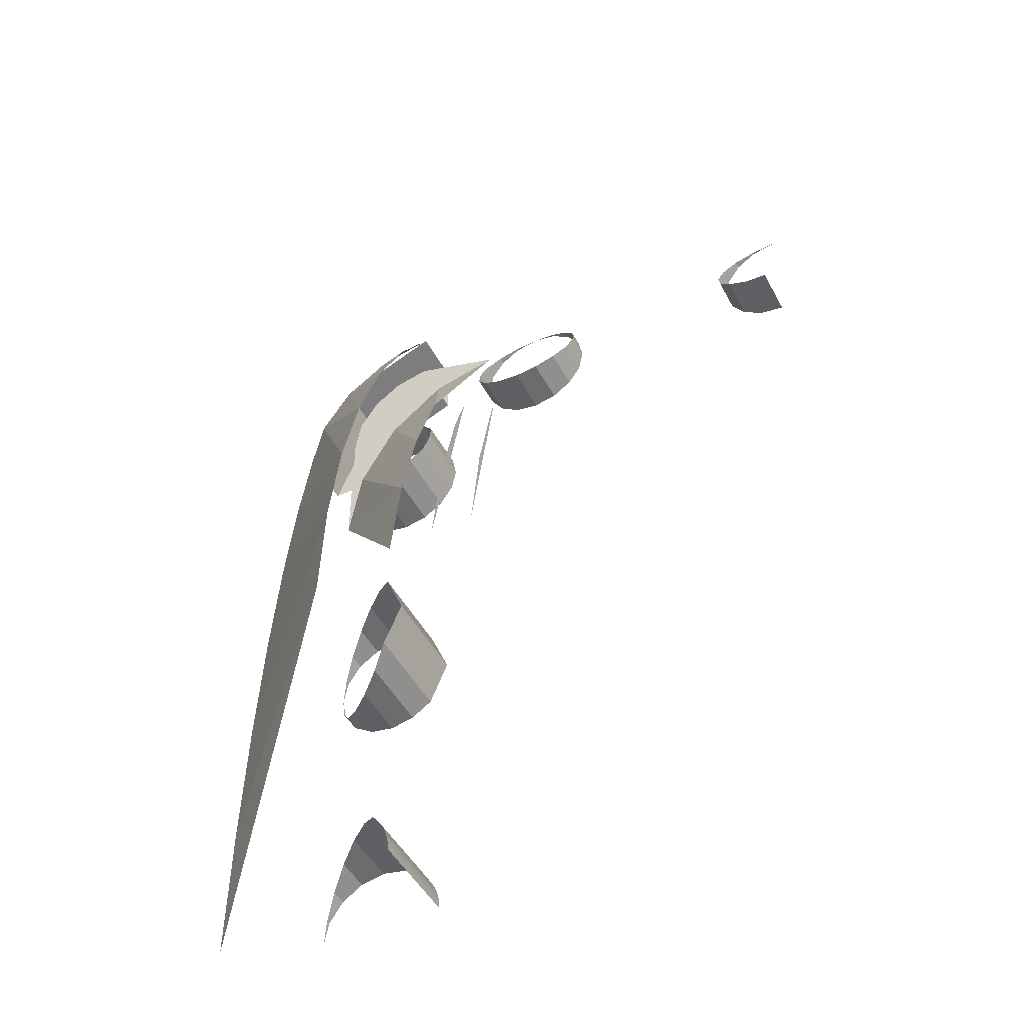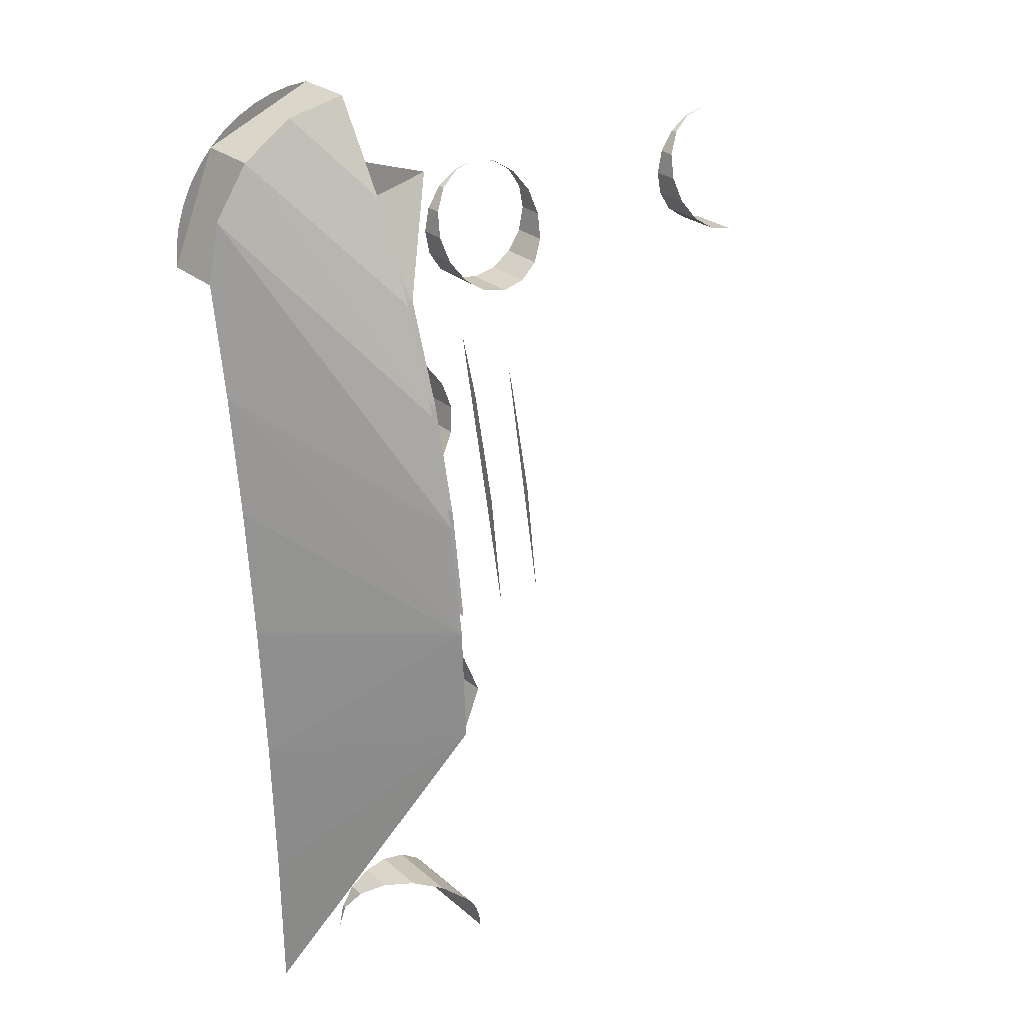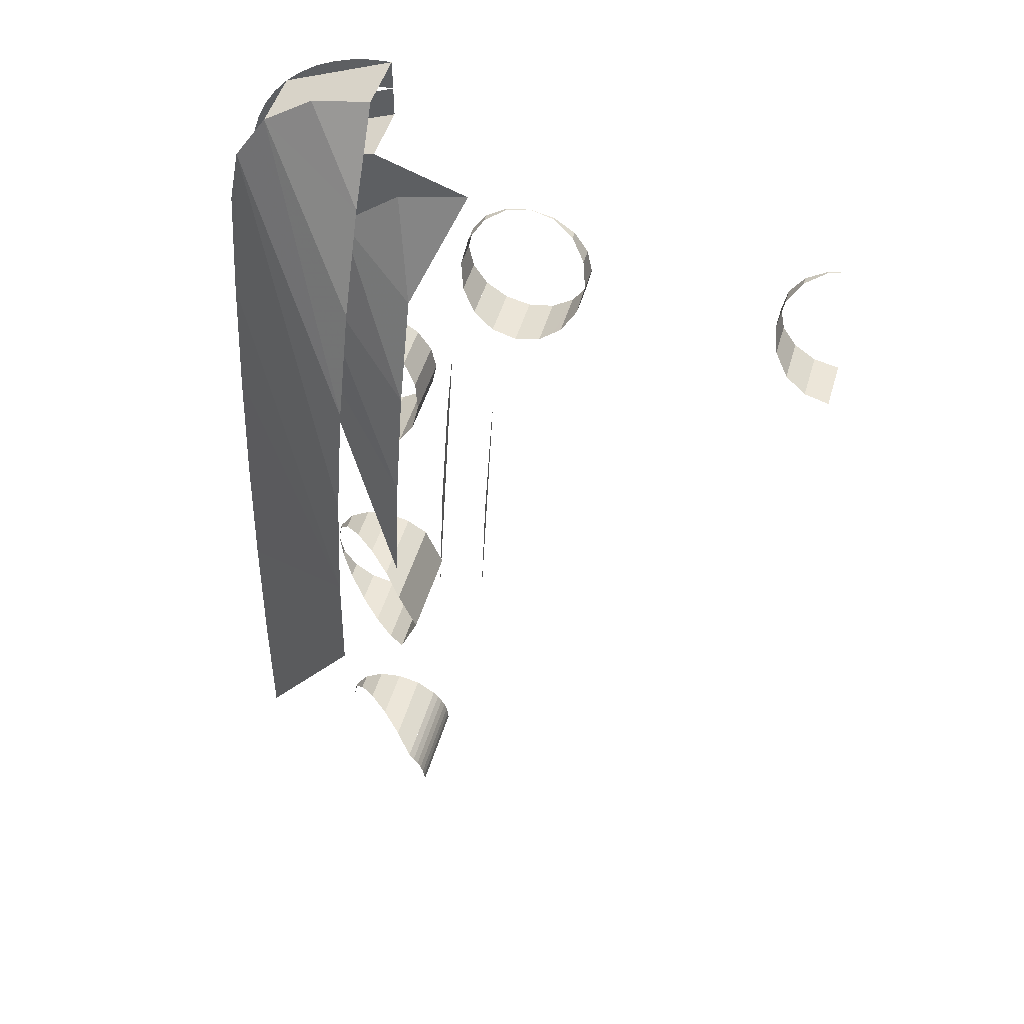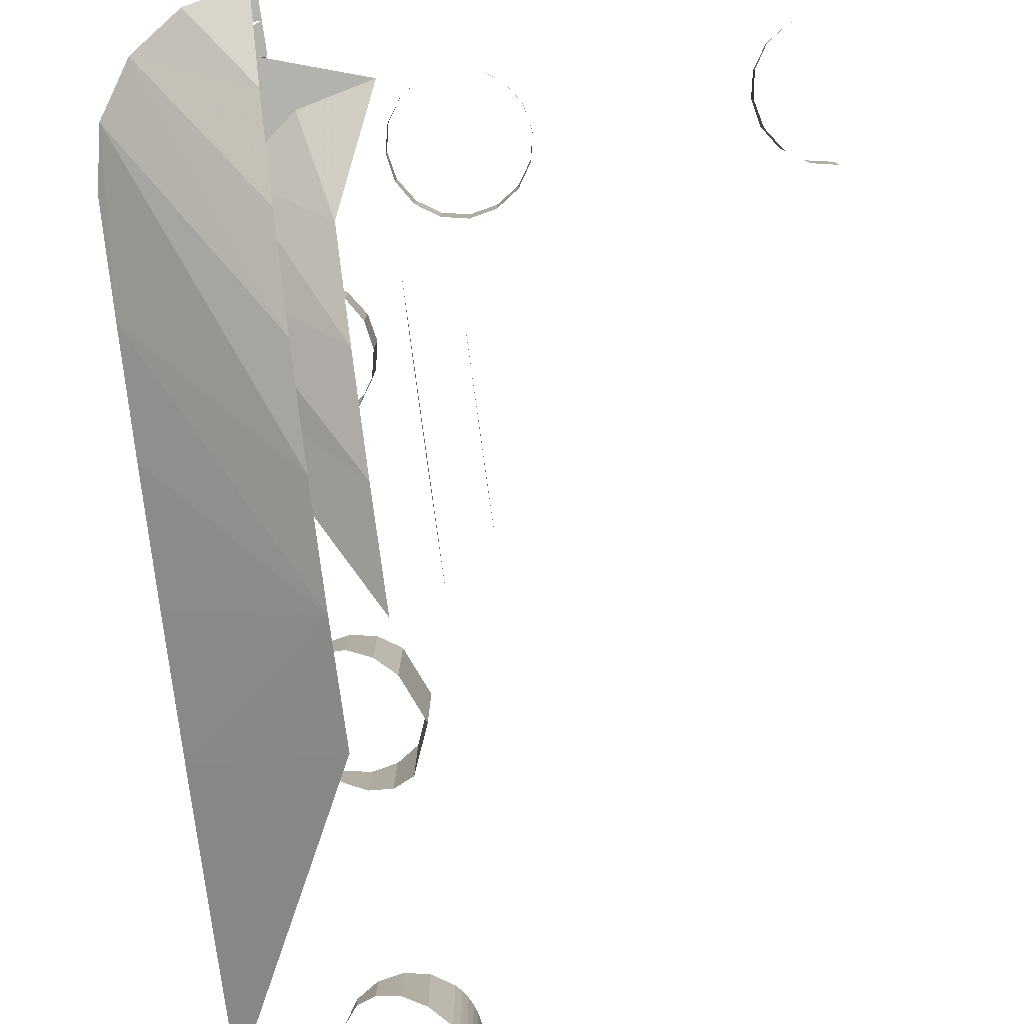
<metadata>
{"format":"obj","ext":"obj","renderer":"f3d","projection":"perspective","resolution":1024,"background":"white","views":[{"elev":-48.0,"azim":27.2,"up":"+Z"},{"elev":27.0,"azim":-37.8,"up":"+Z"},{"elev":49.6,"azim":16.4,"up":"+Z"},{"elev":-79.5,"azim":8.2,"up":"+Y"}]}
</metadata>
<code>
v -1.2 0.2 1.3
v -1.2 0.2516 1.662
v -1.2 0.3365 2.012
v -1.2 0.4028 2.2
v -1.05 0.3499 2.05
v -1.05 0.3365 2.012
v -1.05 0.2516 1.662
v -1.05 0.2 1.3
v -1.5 0.8 2.9
v -1.783 0.8 2.783
v -1.712 0.8 2.712
v -1.5 0.8 2.8
v -1.783 0.8 2.783
v -1.9 0.8 2.5
v -1.8 0.8 2.5
v -1.712 0.8 2.712
v -1.5 0.8 3
v -1.565 0.8 2.996
v -1.552 0.8 2.897
v -1.5 0.8 2.9
v -1.565 0.8 2.996
v -1.629 0.8 2.983
v -1.604 0.8 2.886
v -1.552 0.8 2.897
v -1.629 0.8 2.983
v -1.691 0.8 2.962
v -1.653 0.8 2.87
v -1.604 0.8 2.886
v -1.691 0.8 2.962
v -1.75 0.8 2.933
v -1.7 0.8 2.846
v -1.653 0.8 2.87
v -1.75 0.8 2.933
v -1.804 0.8 2.897
v -1.744 0.8 2.817
v -1.7 0.8 2.846
v -1.804 0.8 2.897
v -1.854 0.8 2.854
v -1.783 0.8 2.783
v -1.744 0.8 2.817
v -1.854 0.8 2.854
v -1.897 0.8 2.804
v -1.817 0.8 2.744
v -1.783 0.8 2.783
v -1.897 0.8 2.804
v -1.933 0.8 2.75
v -1.846 0.8 2.7
v -1.817 0.8 2.744
v -1.933 0.8 2.75
v -1.962 0.8 2.691
v -1.87 0.8 2.653
v -1.846 0.8 2.7
v -1.962 0.8 2.691
v -1.983 0.8 2.629
v -1.886 0.8 2.604
v -1.87 0.8 2.653
v -1.983 0.8 2.629
v -1.996 0.8 2.565
v -1.897 0.8 2.552
v -1.886 0.8 2.604
v -1.996 0.8 2.565
v -2 0.8 2.5
v -1.9 0.8 2.5
v -1.897 0.8 2.552
v -1.854 0.8 2.854
v -1.5 0.8 3
v -1.5 0.6 3
v -1.854 0.6 2.854
v -2 0.8 2.5
v -1.854 0.8 2.854
v -1.854 0.6 2.854
v -2 0.6 2.5
v -1.712 0.8 2.712
v -1.5 0.8 2.8
v -1.5 0.6 2.8
v -1.712 0.6 2.712
v -1.8 0.8 2.5
v -1.712 0.8 2.712
v -1.712 0.6 2.712
v -1.8 0.6 2.5
v -1.359 0.2516 1.662
v -1.359 0.2 1.3
v -1.8 0.6 2
v -1.359 0.3365 2.012
v -1.359 0.2516 1.662
v -1.754 0.6 2.268
v -1.754 0.6 2.268
v -1.359 0.2516 1.662
v -1.8 0.6 2
v -1.359 0.4532 2.343
v -1.359 0.3365 2.012
v -1.624 0.6 2.495
v -1.624 0.6 2.495
v -1.359 0.3365 2.012
v -1.754 0.6 2.268
v -1.43 0.6 2.647
v -1.359 0.4532 2.343
v -1.624 0.6 2.495
v -1.2 0.6 2.7
v -1.359 0.4532 2.343
v -1.43 0.6 2.647
v -1.615 0.6 2.777
v -1.5 0.6 2.8
v -1.2 0.6 2.7
v -1.43 0.6 2.647
v -1.712 0.6 2.712
v -1.615 0.6 2.777
v -1.43 0.6 2.647
v -1.624 0.6 2.495
v -1.777 0.6 2.615
v -1.712 0.6 2.712
v -1.624 0.6 2.495
v -1.754 0.6 2.268
v -1.8 0.6 2.5
v -1.777 0.6 2.615
v -1.754 0.6 2.268
v -1.8 0.6 2
v -1.691 0.6 2.962
v -1.5 0.4232 2.722
v -1.5 0.6 3
v -1.5 0.4232 2.722
v -1.691 0.6 2.962
v -1.854 0.6 2.854
v -1.5 0.2745 2.414
v -1.5 0.4232 2.722
v -1.854 0.6 2.854
v -1.5 0.2745 2.414
v -1.854 0.6 2.854
v -1.5 0.1559 2.082
v -1.962 0.6 2.691
v -1.5 0.1559 2.082
v -1.854 0.6 2.854
v -1.5 0.06985 1.732
v -1.5 0.1559 2.082
v -1.962 0.6 2.691
v -2 0.5412 2.152
v -1.5 0.06985 1.732
v -1.962 0.6 2.691
v -2 0.5412 2.152
v -1.962 0.6 2.691
v -2 0.6 2.5
v -1.5 0.06985 1.732
v -2 0.5412 2.152
v -1.5 0.0176 1.369
v -1.5 0.0176 1.369
v -2 0.5412 2.152
v -2 0.4915 1.768
v -1.5 0.0176 1.369
v -2 0.4915 1.768
v -2 0.452 1.353
v -1.5 0 1
v -1.5 0.0176 1.369
v -2 0.4233 0.915
v -1.5 0.0176 1.369
v -2 0.452 1.353
v -2 0.4233 0.915
v -1.5 0 1
v -2 0.4233 0.915
v -2 0.4058 0.4615
v -1.5 0 1
v -2 0.4058 0.4615
v -2 0.4 0
v -1.3 0.511 1
v -1.359 0.511 0.8586
v -1.359 0.2 0.8586
v -1.3 0.2 1
v -1.359 0.511 1.141
v -1.3 0.511 1
v -1.3 0.2 1
v -1.359 0.2 1.141
v -1.7 0.511 1
v -1.685 0.4971 1.077
v -1.685 0.511 1.077
v -1.685 0.511 1.077
v -1.685 0.4971 1.077
v -1.641 0.4576 1.141
v -1.641 0.511 1.141
v -1.641 0.511 1.141
v -1.641 0.4576 1.141
v -1.577 0.3985 1.185
v -1.577 0.511 1.185
v -1.577 0.511 1.185
v -1.577 0.3985 1.185
v -1.5 0.3288 1.2
v -1.5 0.511 1.2
v -1.5 0.511 1.2
v -1.5 0.3288 1.2
v -1.423 0.2591 1.185
v -1.423 0.511 1.185
v -1.423 0.511 1.185
v -1.423 0.2591 1.185
v -1.359 0.2 1.141
v -1.359 0.511 1.141
v -1.7 0.511 1
v -1.685 0.4971 0.9235
v -1.685 0.511 0.9235
v -1.685 0.511 0.9235
v -1.685 0.4971 0.9235
v -1.641 0.4576 0.8586
v -1.641 0.511 0.8586
v -1.641 0.511 0.8586
v -1.641 0.4576 0.8586
v -1.577 0.3985 0.8152
v -1.577 0.511 0.8152
v -1.577 0.511 0.8152
v -1.577 0.3985 0.8152
v -1.5 0.3288 0.8
v -1.5 0.511 0.8
v -1.5 0.511 0.8
v -1.5 0.3288 0.8
v -1.423 0.2591 0.8152
v -1.423 0.511 0.8152
v -1.423 0.511 0.8152
v -1.423 0.2591 0.8152
v -1.359 0.2 0.8586
v -1.359 0.511 0.8586
v -1.341 0.2 0.1217
v -1.341 0.511 0.1217
v -1.359 0.511 0.1414
v -1.359 0.2 0.1414
v -1.327 0.2 0.1
v -1.327 0.511 0.1
v -1.341 0.511 0.1217
v -1.341 0.2 0.1217
v -1.315 0.2 0.07654
v -1.315 0.511 0.07654
v -1.327 0.511 0.1
v -1.327 0.2 0.1
v -1.307 0.2 0.05176
v -1.307 0.511 0.05176
v -1.315 0.511 0.07654
v -1.315 0.2 0.07654
v -1.302 0.2 0.02611
v -1.302 0.511 0.02611
v -1.307 0.511 0.05176
v -1.307 0.2 0.05176
v -1.3 0.2 0
v -1.3 0.511 0
v -1.302 0.511 0.02611
v -1.302 0.2 0.02611
v -1.7 0.511 0
v -1.685 0.4971 0.07654
v -1.685 0.511 0.07654
v -1.685 0.511 0.07654
v -1.685 0.4971 0.07654
v -1.641 0.4576 0.1414
v -1.641 0.511 0.1414
v -1.641 0.511 0.1414
v -1.641 0.4576 0.1414
v -1.577 0.3985 0.1848
v -1.577 0.511 0.1848
v -1.577 0.511 0.1848
v -1.577 0.3985 0.1848
v -1.5 0.3288 0.2
v -1.5 0.511 0.2
v -1.5 0.511 0.2
v -1.5 0.3288 0.2
v -1.423 0.2591 0.1848
v -1.423 0.511 0.1848
v -1.423 0.511 0.1848
v -1.423 0.2591 0.1848
v -1.359 0.2 0.1414
v -1.359 0.511 0.1414
v -1.5 0.5302 1.8
v -1.5 0.3668 1.8
v -1.552 0.4045 1.81
v -1.5 0.3668 1.8
v -1.5 0.5302 1.8
v -1.423 0.5302 1.815
v -1.423 0.3217 1.815
v -1.577 0.4217 1.815
v -1.577 0.5302 1.815
v -1.5 0.5302 1.8
v -1.552 0.4045 1.81
v -1.423 0.3217 1.815
v -1.455 0.3361 1.809
v -1.5 0.3668 1.8
v -1.359 0.2993 1.859
v -1.423 0.3217 1.815
v -1.423 0.5302 1.815
v -1.359 0.5302 1.859
v -1.641 0.5302 1.859
v -1.577 0.5302 1.815
v -1.577 0.4217 1.815
v -1.641 0.472 1.859
v -1.641 0.5302 1.859
v -1.641 0.472 1.859
v -1.669 0.4965 1.9
v -1.685 0.5104 1.923
v -1.685 0.5302 1.923
v -1.641 0.5302 1.859
v -1.669 0.4965 1.9
v -1.685 0.5104 1.923
v -1.7 0.5302 2
v -1.685 0.5302 1.923
v -1.315 0.5302 1.923
v -1.315 0.315 1.923
v -1.359 0.2993 1.859
v -1.359 0.5302 1.859
v -1.315 0.315 1.923
v -1.315 0.5302 1.923
v -1.3 0.5302 2
v -1.3 0.3336 2
v -1.7 0.5302 2
v -1.685 0.5286 2.077
v -1.685 0.5302 2.077
v -1.3 0.3336 2
v -1.315 0.3593 2.077
v -1.302 0.3365 2.012
v -1.315 0.3593 2.077
v -1.3 0.3336 2
v -1.3 0.5302 2
v -1.315 0.5302 2.077
v -1.315 0.5302 2.077
v -1.359 0.5302 2.141
v -1.359 0.3821 2.141
v -1.315 0.3593 2.077
v -1.685 0.5286 2.077
v -1.657 0.5141 2.119
v -1.641 0.5119 2.141
v -1.641 0.5302 2.141
v -1.685 0.5302 2.077
v -1.685 0.5286 2.077
v -1.641 0.5119 2.141
v -1.641 0.5119 2.141
v -1.601 0.4978 2.169
v -1.577 0.4905 2.185
v -1.359 0.5302 2.141
v -1.423 0.5302 2.185
v -1.423 0.4202 2.185
v -1.359 0.3821 2.141
v -1.577 0.4905 2.185
v -1.577 0.5302 2.185
v -1.641 0.5302 2.141
v -1.641 0.5119 2.141
v -1.423 0.4202 2.185
v -1.5 0.4576 2.2
v -1.457 0.4345 2.192
v -1.5 0.4576 2.2
v -1.423 0.4202 2.185
v -1.423 0.5302 2.185
v -1.5 0.5302 2.2
v -1.5 0.4576 2.2
v -1.5 0.5302 2.2
v -1.577 0.5302 2.185
v -1.577 0.4905 2.185
v -1 0.6 2.7
v -1.077 0.5937 2.685
v -1.077 0.6 2.685
v -1.077 0.6 2.685
v -1.077 0.5937 2.685
v -1.141 0.5759 2.641
v -1.141 0.6 2.641
v -1.141 0.6 2.641
v -1.141 0.5759 2.641
v -1.185 0.5492 2.577
v -1.185 0.6 2.577
v -1.185 0.6 2.577
v -1.185 0.5492 2.577
v -1.2 0.5178 2.5
v -1.2 0.6 2.5
v -1.2 0.6 2.5
v -1.2 0.5178 2.5
v -1.185 0.4863 2.423
v -1.185 0.6 2.423
v -1.185 0.6 2.423
v -1.185 0.4863 2.423
v -1.141 0.4596 2.359
v -1.141 0.6 2.359
v -1 0.6 2.7
v -0.9235 0.5937 2.685
v -0.9235 0.6 2.685
v -0.9235 0.6 2.685
v -0.9235 0.5937 2.685
v -0.8586 0.5759 2.641
v -0.8586 0.6 2.641
v -0.8586 0.6 2.641
v -0.8586 0.5759 2.641
v -0.8152 0.5492 2.577
v -0.8152 0.6 2.577
v -0.8152 0.6 2.577
v -0.8152 0.5492 2.577
v -0.8 0.5178 2.5
v -0.8 0.6 2.5
v -0.8 0.6 2.5
v -0.8 0.5178 2.5
v -0.8152 0.4863 2.423
v -0.8152 0.6 2.423
v -0.8152 0.6 2.423
v -0.8152 0.4863 2.423
v -0.8586 0.4596 2.359
v -0.8586 0.6 2.359
v -0.8586 0.6 2.359
v -0.8586 0.4596 2.359
v -0.8818 0.4532 2.343
v -0.9234 0.6 2.315
v -0.9234 0.4434 2.315
v -0.9234 0.6 2.315
v -0.8818 0.4532 2.343
v -1 0.6 2.3
v -0.9234 0.6 2.315
v -0.9234 0.4434 2.315
v -1 0.438 2.3
v -1.077 0.6 2.315
v -1 0.6 2.3
v -1 0.438 2.3
v -1.077 0.4434 2.315
v -1.118 0.4532 2.343
v -1.077 0.6 2.315
v -1.077 0.4434 2.315
v -1.118 0.4532 2.343
v -1.141 0.4596 2.359
v -1.141 0.6 2.359
v -1.077 0.6 2.315
v 0 0.6 2.7
v -0.07654 0.5937 2.685
v -0.07654 0.6 2.685
v -0.07654 0.6 2.685
v -0.07654 0.5937 2.685
v -0.1414 0.5759 2.641
v -0.1414 0.6 2.641
v -0.1414 0.6 2.641
v -0.1414 0.5759 2.641
v -0.1848 0.5492 2.577
v -0.1848 0.6 2.577
v -0.1848 0.6 2.577
v -0.1848 0.5492 2.577
v -0.2 0.5178 2.5
v -0.2 0.6 2.5
v -0.2 0.6 2.5
v -0.2 0.5178 2.5
v -0.1848 0.4863 2.423
v -0.1848 0.6 2.423
v -0.1848 0.6 2.423
v -0.1848 0.4863 2.423
v -0.1414 0.4596 2.359
v -0.1414 0.6 2.359
v -0.07655 0.6 2.315
v -0.1182 0.4532 2.343
v -0.1414 0.4596 2.359
v -0.1414 0.6 2.359
v -0.1182 0.4532 2.343
v -0.07655 0.6 2.315
v -0.07655 0.4434 2.315
v 0 0.438 2.3
v -0.07655 0.4434 2.315
v -0.07655 0.6 2.315
v 0 0.6 2.3
g mesh7432056
f 1 2 3
f 3 4 1
f 5 6 7
f 7 8 5
g mesh7432060
f 9 11 10
f 11 9 12
f 13 15 14
f 15 13 16
g mesh7432062
f 17 19 18
f 19 17 20
f 21 23 22
f 23 21 24
f 25 27 26
f 27 25 28
f 29 31 30
f 31 29 32
f 33 35 34
f 35 33 36
f 37 39 38
f 39 37 40
f 41 43 42
f 43 41 44
f 45 47 46
f 47 45 48
f 49 51 50
f 51 49 52
f 53 55 54
f 55 53 56
f 57 59 58
f 59 57 60
f 61 63 62
f 63 61 64
g mesh7432066
f 65 67 66
f 67 65 68
f 69 71 70
f 71 69 72
g mesh7432072
f 73 74 75
f 75 76 73
f 77 78 79
f 79 80 77
g mesh7432076
f 81 82 83
f 84 85 86
f 87 88 89
f 90 91 92
f 93 94 95
f 96 97 98
f 99 100 101
f 102 103 104
f 104 105 102
f 106 107 108
f 108 109 106
f 110 111 112
f 112 113 110
f 114 115 116
f 116 117 114
g mesh7432079
f 118 119 120
f 121 122 123
f 124 125 126
f 127 128 129
f 130 131 132
f 133 134 135
f 136 137 138
f 139 140 141
f 142 143 144
f 145 146 147
f 148 149 150
f 151 152 153
f 154 155 156
f 157 158 159
f 160 161 162
g mesh7432081
f 163 165 164
f 165 163 166
f 167 169 168
f 169 167 170
g mesh7432084
f 171 172 173
f 174 175 176
f 176 177 174
f 178 179 180
f 180 181 178
f 182 183 184
f 184 185 182
f 186 187 188
f 188 189 186
f 190 191 192
f 192 193 190
g mesh7432087
f 194 196 195
f 197 199 198
f 199 197 200
f 201 203 202
f 203 201 204
f 205 207 206
f 207 205 208
f 209 211 210
f 211 209 212
f 213 215 214
f 215 213 216
g mesh7432091
f 217 218 219
f 219 220 217
f 221 222 223
f 223 224 221
f 225 226 227
f 227 228 225
f 229 230 231
f 231 232 229
f 233 234 235
f 235 236 233
f 237 238 239
f 239 240 237
g mesh7432094
f 241 242 243
f 244 245 246
f 246 247 244
f 248 249 250
f 250 251 248
f 252 253 254
f 254 255 252
f 256 257 258
f 258 259 256
f 260 261 262
f 262 263 260
g mesh7432097
f 264 265 266
f 267 268 269
f 269 270 267
f 271 272 273
f 273 274 271
f 275 276 277
f 278 279 280
f 280 281 278
f 282 283 284
f 284 285 282
f 286 287 288
f 289 290 291
f 291 292 289
f 293 294 295
f 296 297 298
f 298 299 296
f 300 301 302
f 302 303 300
f 304 305 306
f 307 308 309
f 310 311 312
f 312 313 310
f 314 315 316
f 316 317 314
f 318 319 320
f 321 322 323
f 323 324 321
f 325 326 327
f 328 329 330
f 330 331 328
f 332 333 334
f 334 335 332
f 336 337 338
f 339 340 341
f 341 342 339
f 343 344 345
f 345 346 343
g mesh7432099
f 347 349 348
f 350 352 351
f 352 350 353
f 354 356 355
f 356 354 357
f 358 360 359
f 360 358 361
f 362 364 363
f 364 362 365
f 366 368 367
f 368 366 369
g mesh7432102
f 370 371 372
f 373 374 375
f 375 376 373
f 377 378 379
f 379 380 377
f 381 382 383
f 383 384 381
f 385 386 387
f 387 388 385
f 389 390 391
f 391 392 389
f 393 394 395
f 395 396 393
f 397 398 399
f 400 401 402
f 402 403 400
f 404 405 406
f 406 407 404
f 408 409 410
f 411 412 413
f 413 414 411
g mesh7432106
f 415 417 416
f 418 420 419
f 420 418 421
f 422 424 423
f 424 422 425
f 426 428 427
f 428 426 429
f 430 432 431
f 432 430 433
f 434 436 435
f 436 434 437
f 438 439 440
f 440 441 438
f 442 443 444
f 445 446 447
f 447 448 445

</code>
